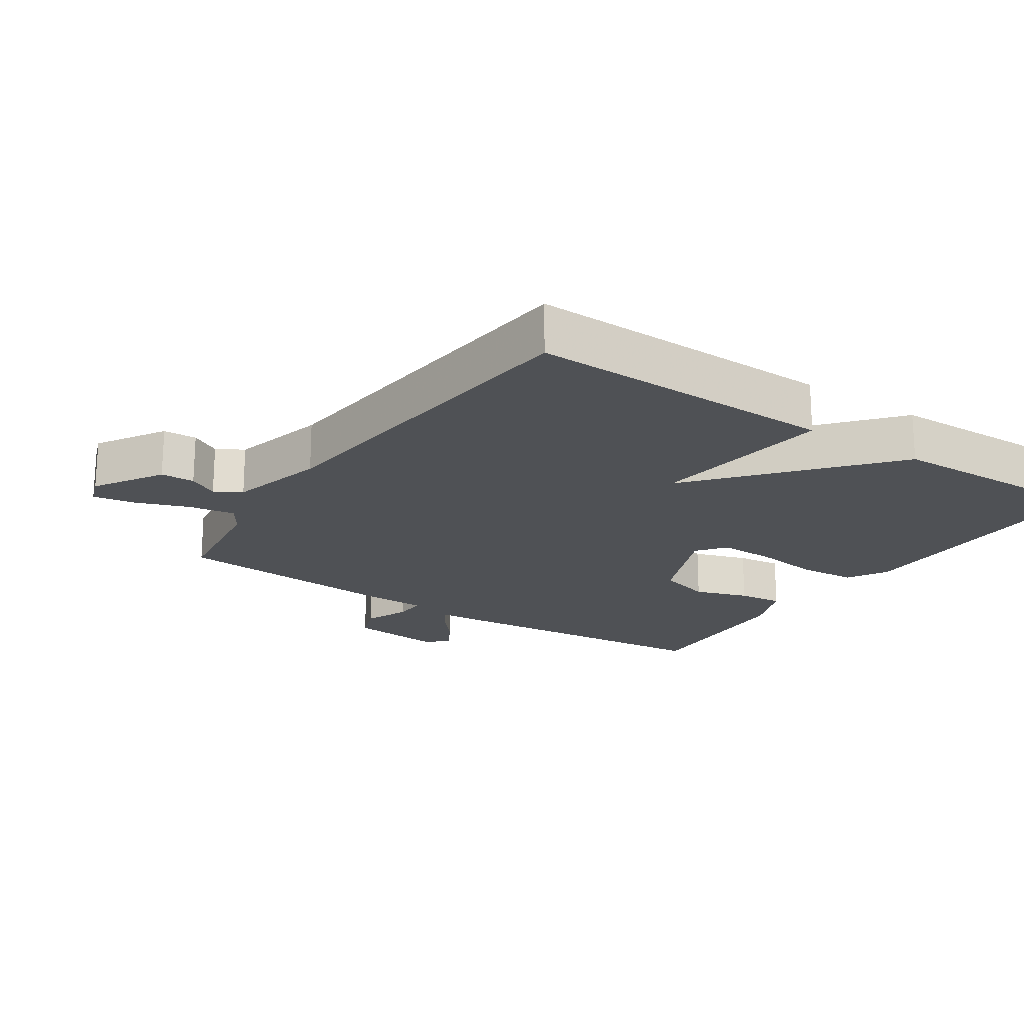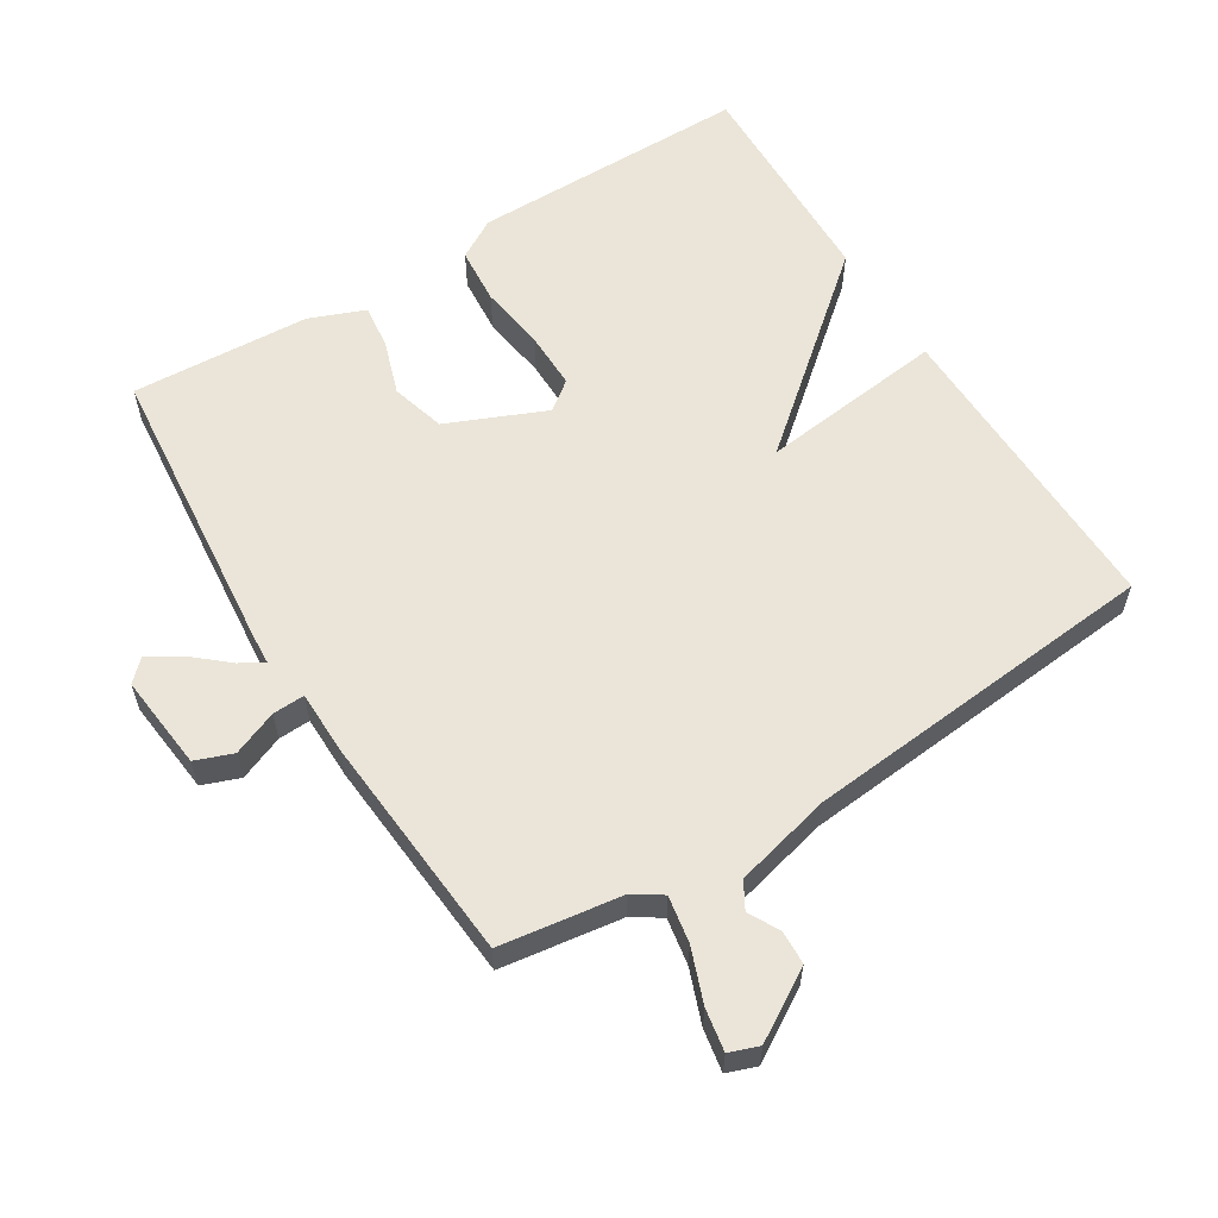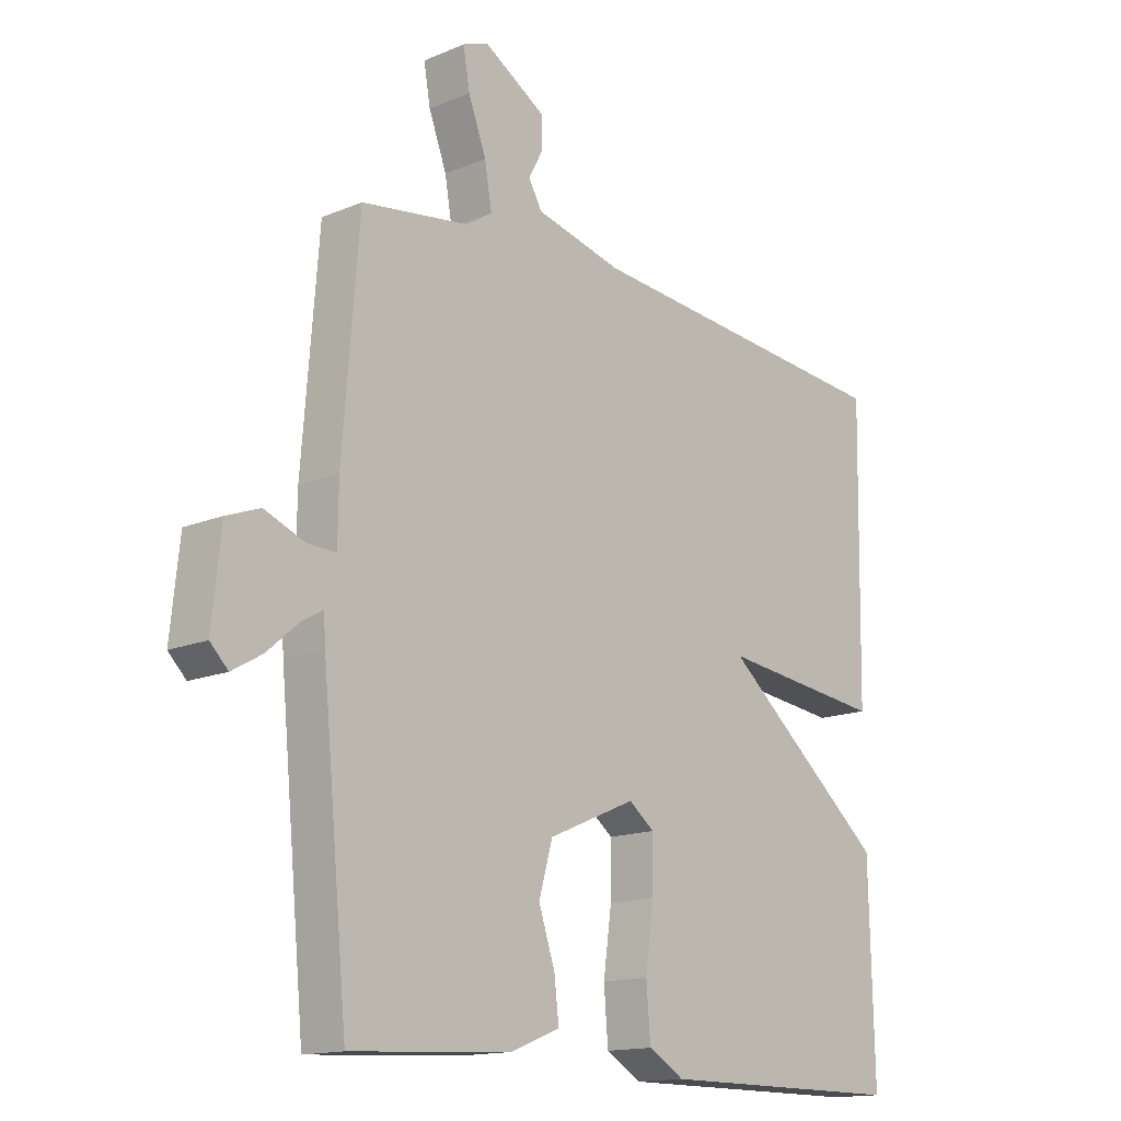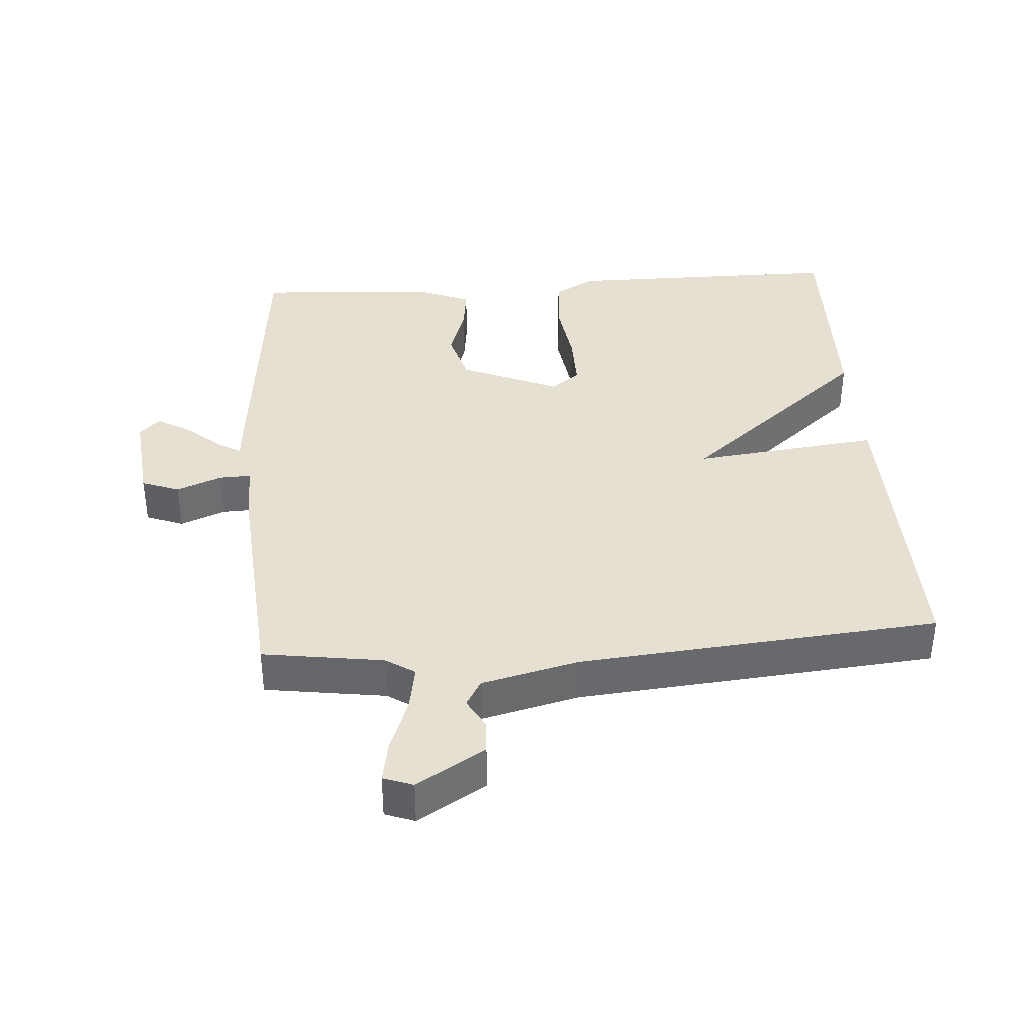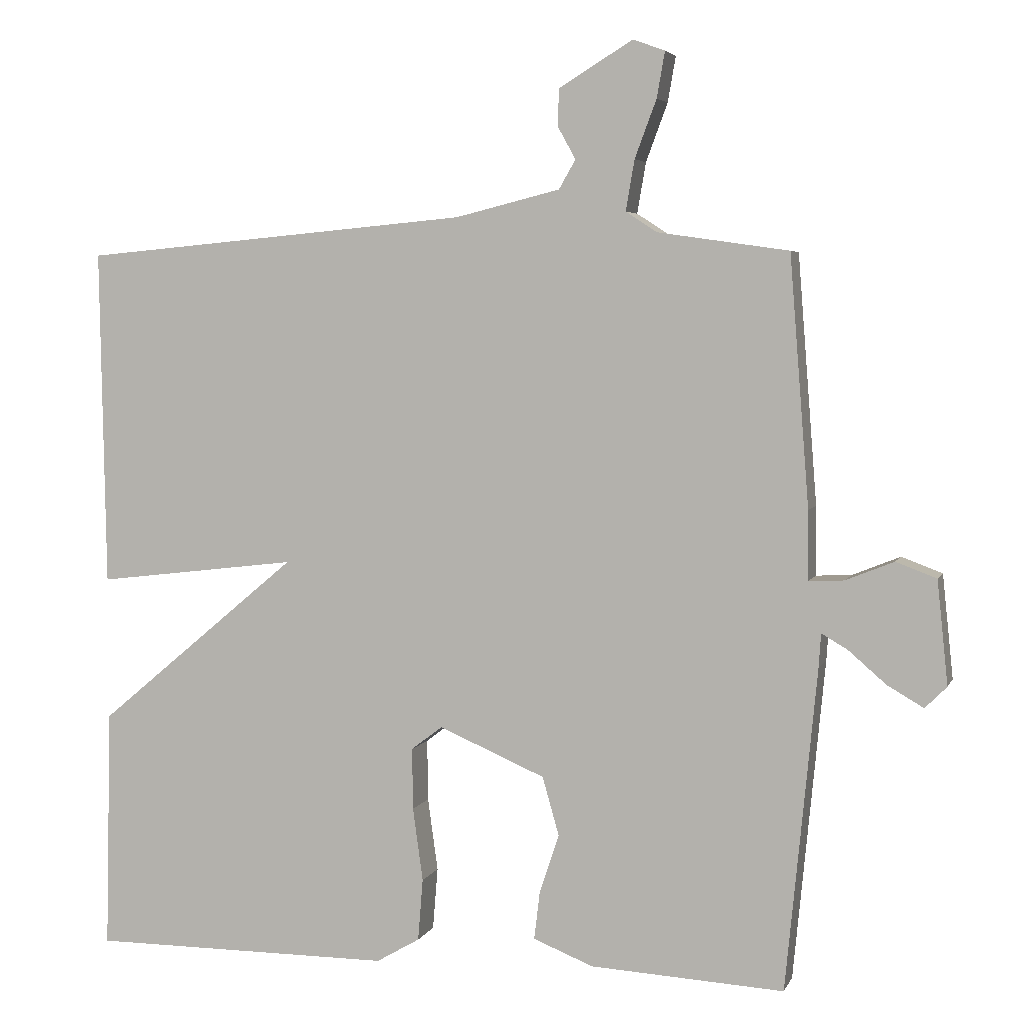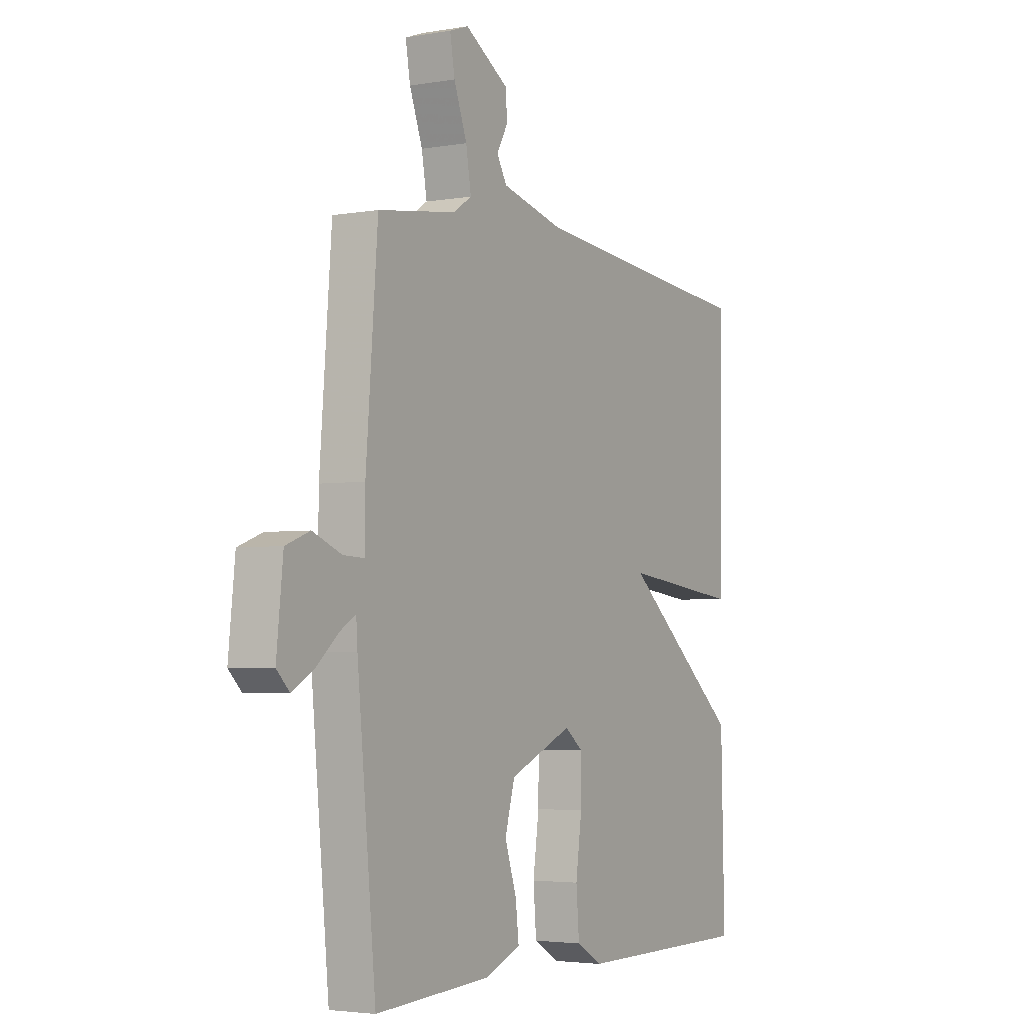
<metadata>
{"format":"obj","ext":"obj","renderer":"f3d","projection":"perspective","resolution":1024,"background":"white","views":[{"elev":-19.9,"azim":56.0,"up":"+Y"},{"elev":59.1,"azim":-31.8,"up":"+Y"},{"elev":-14.9,"azim":-48.0,"up":"+Z"},{"elev":37.7,"azim":-4.0,"up":"+Y"},{"elev":4.6,"azim":-164.3,"up":"+Z"},{"elev":-3.5,"azim":-59.7,"up":"+Z"}]}
</metadata>
<code>
v 0.5 0.07 0.5
v 0.492 0.07 0.033
v 0.214 0.07 0.066
v 0.492 0.07 -0.167
v 0.5 0.07 -0.5
v 0.081 0.07 -0.5
v 0.021 0.07 -0.465
v 0.014 0.07 -0.379
v 0.028 0.07 -0.278
v 0.029 0.07 -0.193
v -0.014 0.07 -0.16
v -0.161 0.07 -0.223
v -0.184 0.07 -0.304
v -0.157 0.07 -0.385
v -0.149 0.07 -0.452
v -0.232 0.07 -0.485
v -0.5 0.07 -0.5
v -0.543 0.07 -0.055
v -0.546 0.07 -0.009
v -0.582 0.07 -0.03
v -0.634 0.07 -0.075
v -0.684 0.07 -0.104
v -0.714 0.07 -0.074
v -0.699 0.07 0.069
v -0.643 0.07 0.09
v -0.576 0.07 0.063
v -0.528 0.07 0.061
v -0.527 0.07 0.156
v -0.5 0.07 0.5
v -0.319 0.07 0.526
v -0.276 0.07 0.554
v -0.288 0.07 0.624
v -0.318 0.07 0.704
v -0.329 0.07 0.767
v -0.285 0.07 0.783
v -0.183 0.07 0.721
v -0.181 0.07 0.67
v -0.206 0.07 0.625
v -0.183 0.07 0.585
v -0.038 0.07 0.549
v 0.5 0 0.5
v 0.492 0 0.033
v 0.214 0 0.066
v 0.492 0 -0.167
v 0.5 0 -0.5
v 0.081 0 -0.5
v 0.021 0 -0.465
v 0.014 0 -0.379
v 0.028 0 -0.278
v 0.029 0 -0.193
v -0.014 0 -0.16
v -0.161 0 -0.223
v -0.184 0 -0.304
v -0.157 0 -0.385
v -0.149 0 -0.452
v -0.232 0 -0.485
v -0.5 0 -0.5
v -0.543 0 -0.055
v -0.546 0 -0.009
v -0.582 0 -0.03
v -0.634 0 -0.075
v -0.684 0 -0.104
v -0.714 0 -0.074
v -0.699 0 0.069
v -0.643 0 0.09
v -0.576 0 0.063
v -0.528 0 0.061
v -0.527 0 0.156
v -0.5 0 0.5
v -0.319 0 0.526
v -0.276 0 0.554
v -0.288 0 0.624
v -0.318 0 0.704
v -0.329 0 0.767
v -0.285 0 0.783
v -0.183 0 0.721
v -0.181 0 0.67
v -0.206 0 0.625
v -0.183 0 0.585
v -0.038 0 0.549
f 36 37 38
f 35 36 38
f 34 35 38
f 33 34 38
f 32 33 38
f 31 32 38 39
f 30 31 39 40
f 30 40 1
f 29 30 1
f 28 29 1
f 27 28 1
f 24 25 26
f 23 24 26
f 22 23 26
f 21 22 26
f 20 21 26
f 19 20 26 27
f 18 19 27
f 17 18 27
f 16 17 27
f 15 16 27
f 14 15 27
f 13 14 27
f 7 8 9
f 6 7 9
f 5 6 9
f 4 5 9
f 3 4 9
f 3 9 10
f 1 2 3
f 1 3 10 11
f 12 13 27
f 1 11 12 27
f 78 77 76
f 78 76 75
f 78 75 74
f 78 74 73
f 78 73 72
f 79 78 72 71
f 80 79 71 70
f 41 80 70
f 41 70 69
f 41 69 68
f 41 68 67
f 66 65 64
f 66 64 63
f 66 63 62
f 66 62 61
f 66 61 60
f 67 66 60 59
f 67 59 58
f 67 58 57
f 67 57 56
f 67 56 55
f 67 55 54
f 67 54 53
f 49 48 47
f 49 47 46
f 49 46 45
f 49 45 44
f 49 44 43
f 50 49 43
f 43 42 41
f 51 50 43 41
f 67 53 52
f 67 52 51 41
f 1 41 42 2
f 2 42 43 3
f 3 43 44 4
f 4 44 45 5
f 5 45 46 6
f 6 46 47 7
f 7 47 48 8
f 8 48 49 9
f 9 49 50 10
f 10 50 51 11
f 11 51 52 12
f 12 52 53 13
f 13 53 54 14
f 14 54 55 15
f 15 55 56 16
f 16 56 57 17
f 17 57 58 18
f 18 58 59 19
f 19 59 60 20
f 20 60 61 21
f 21 61 62 22
f 22 62 63 23
f 23 63 64 24
f 24 64 65 25
f 25 65 66 26
f 26 66 67 27
f 27 67 68 28
f 28 68 69 29
f 29 69 70 30
f 30 70 71 31
f 31 71 72 32
f 32 72 73 33
f 33 73 74 34
f 34 74 75 35
f 35 75 76 36
f 36 76 77 37
f 37 77 78 38
f 38 78 79 39
f 39 79 80 40
f 40 80 41 1

</code>
